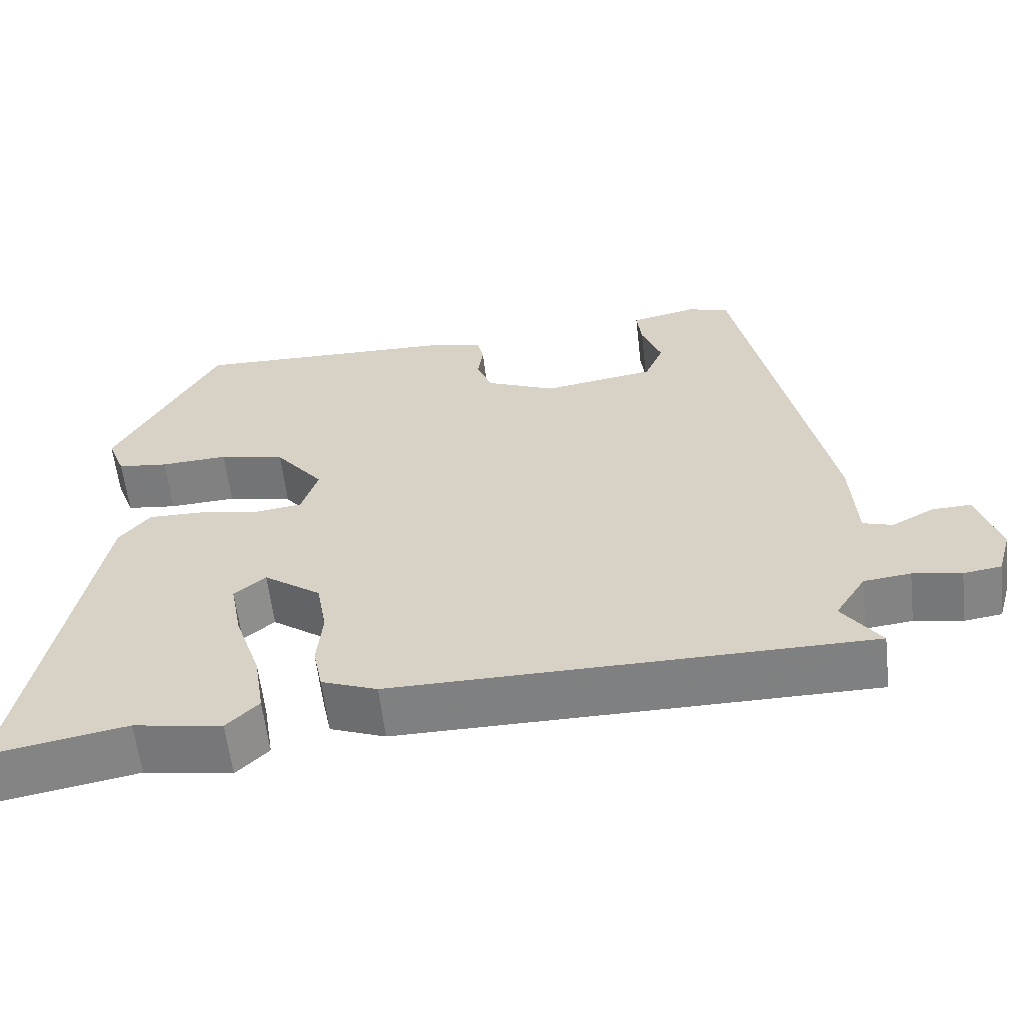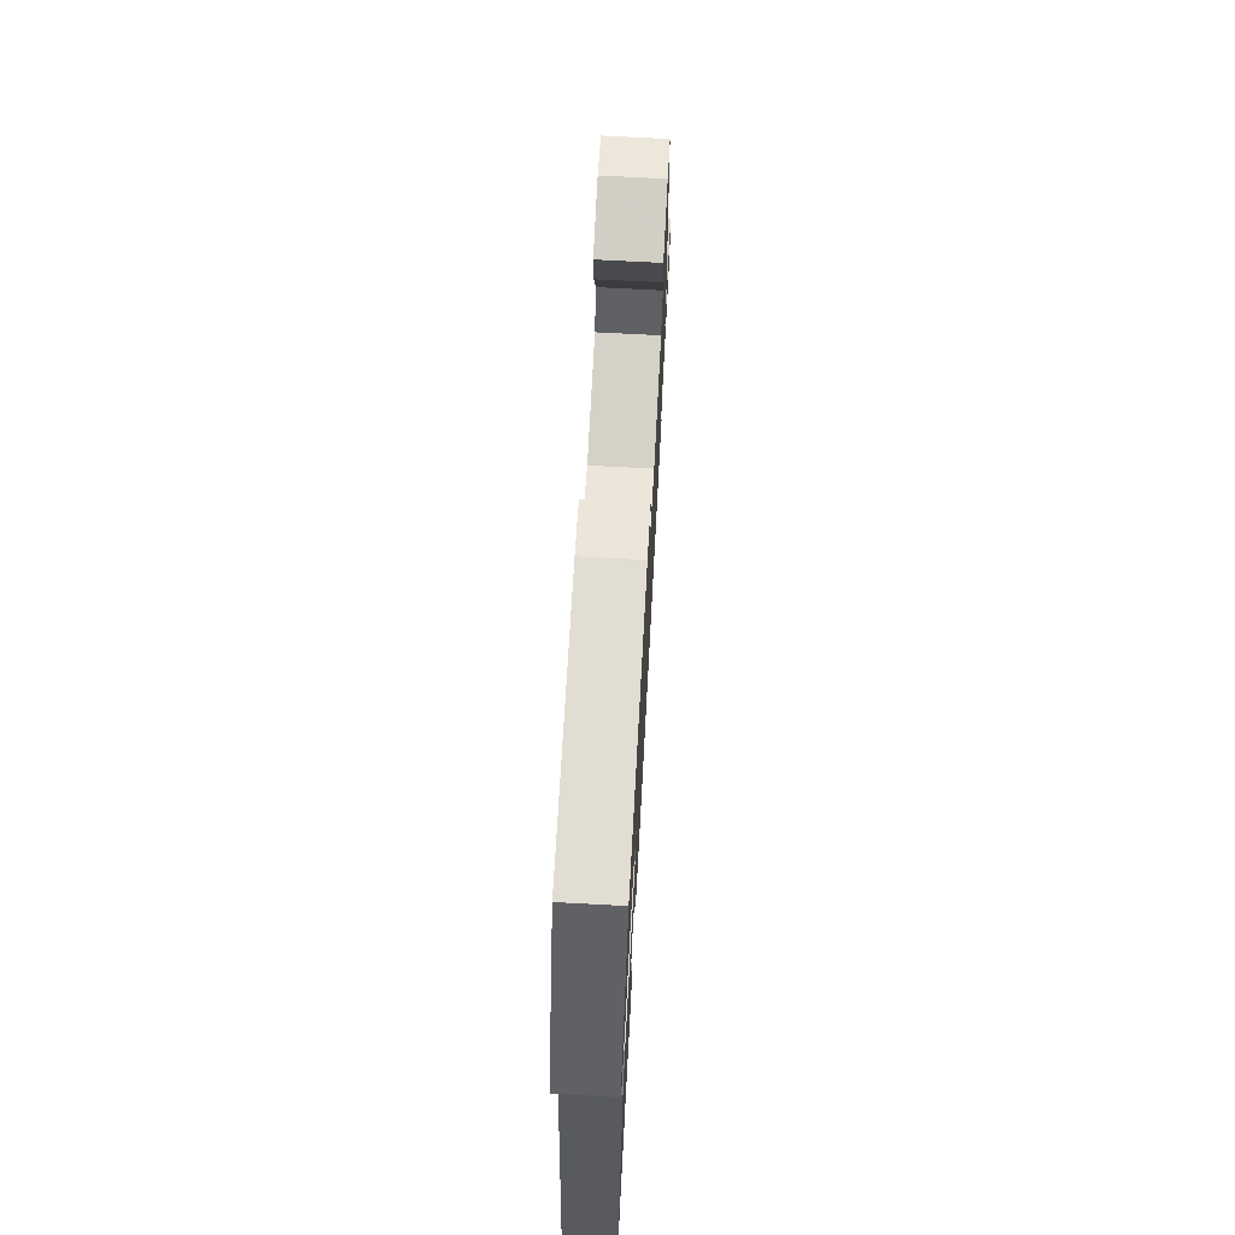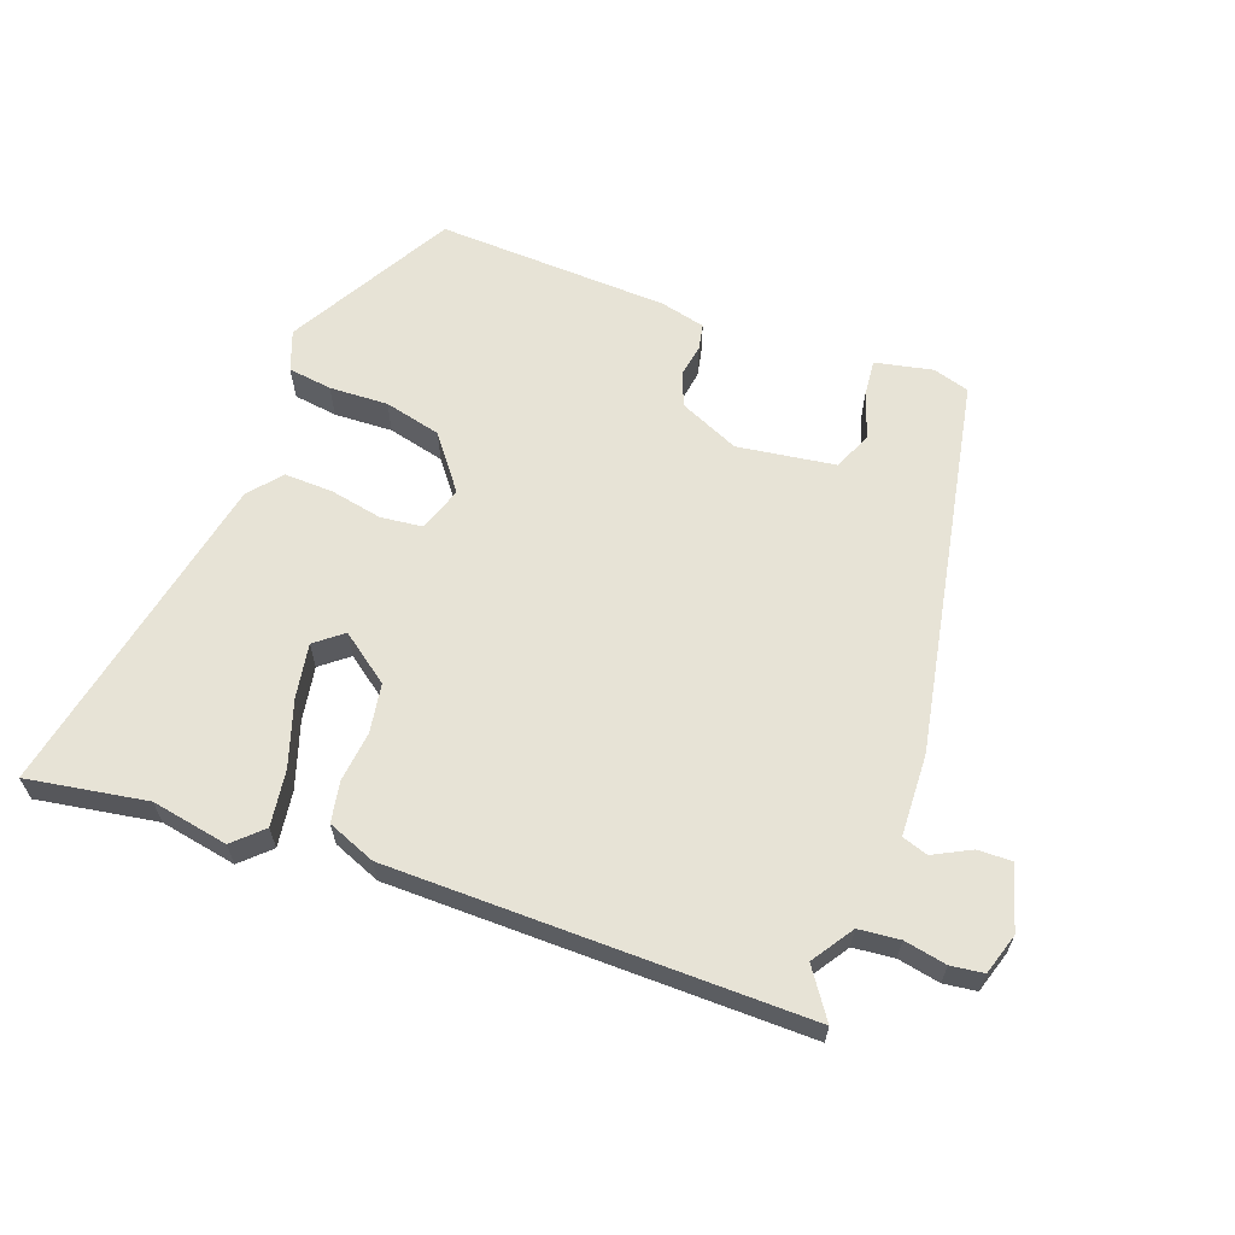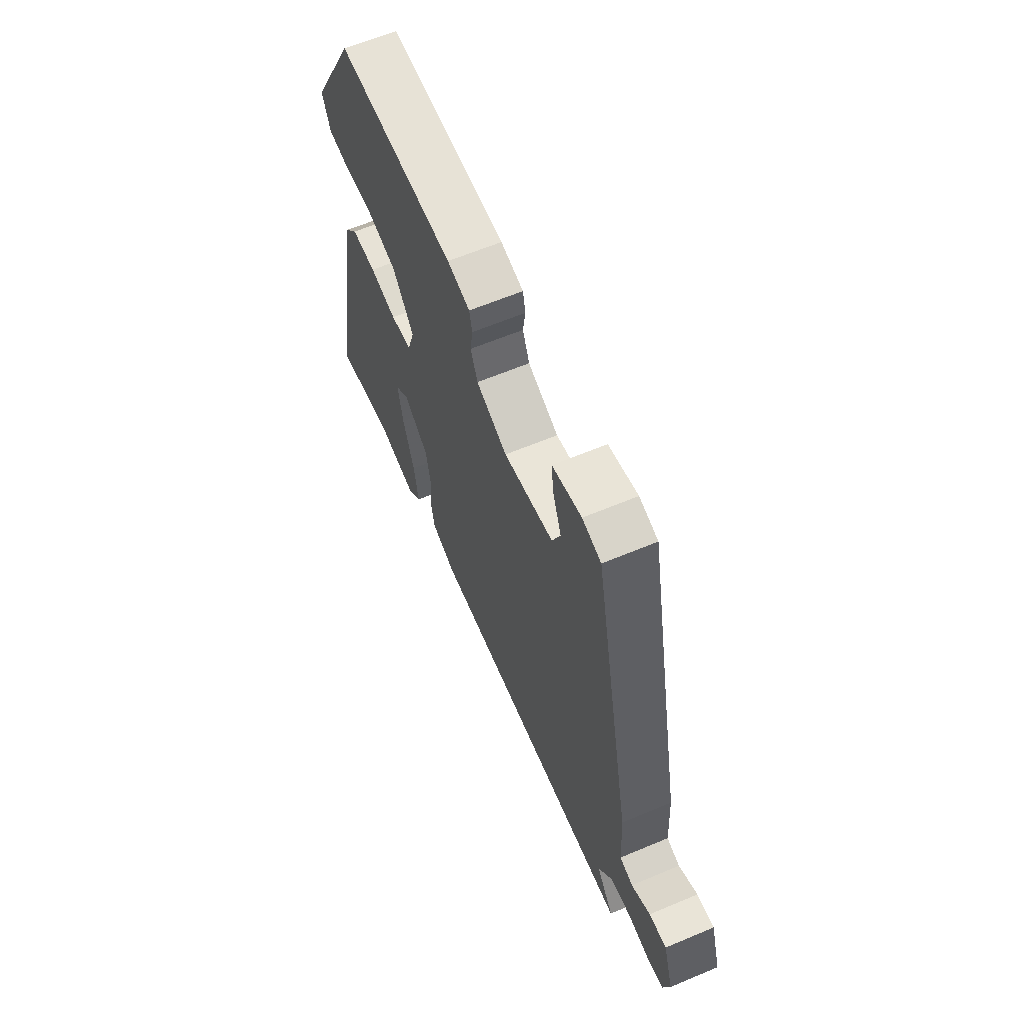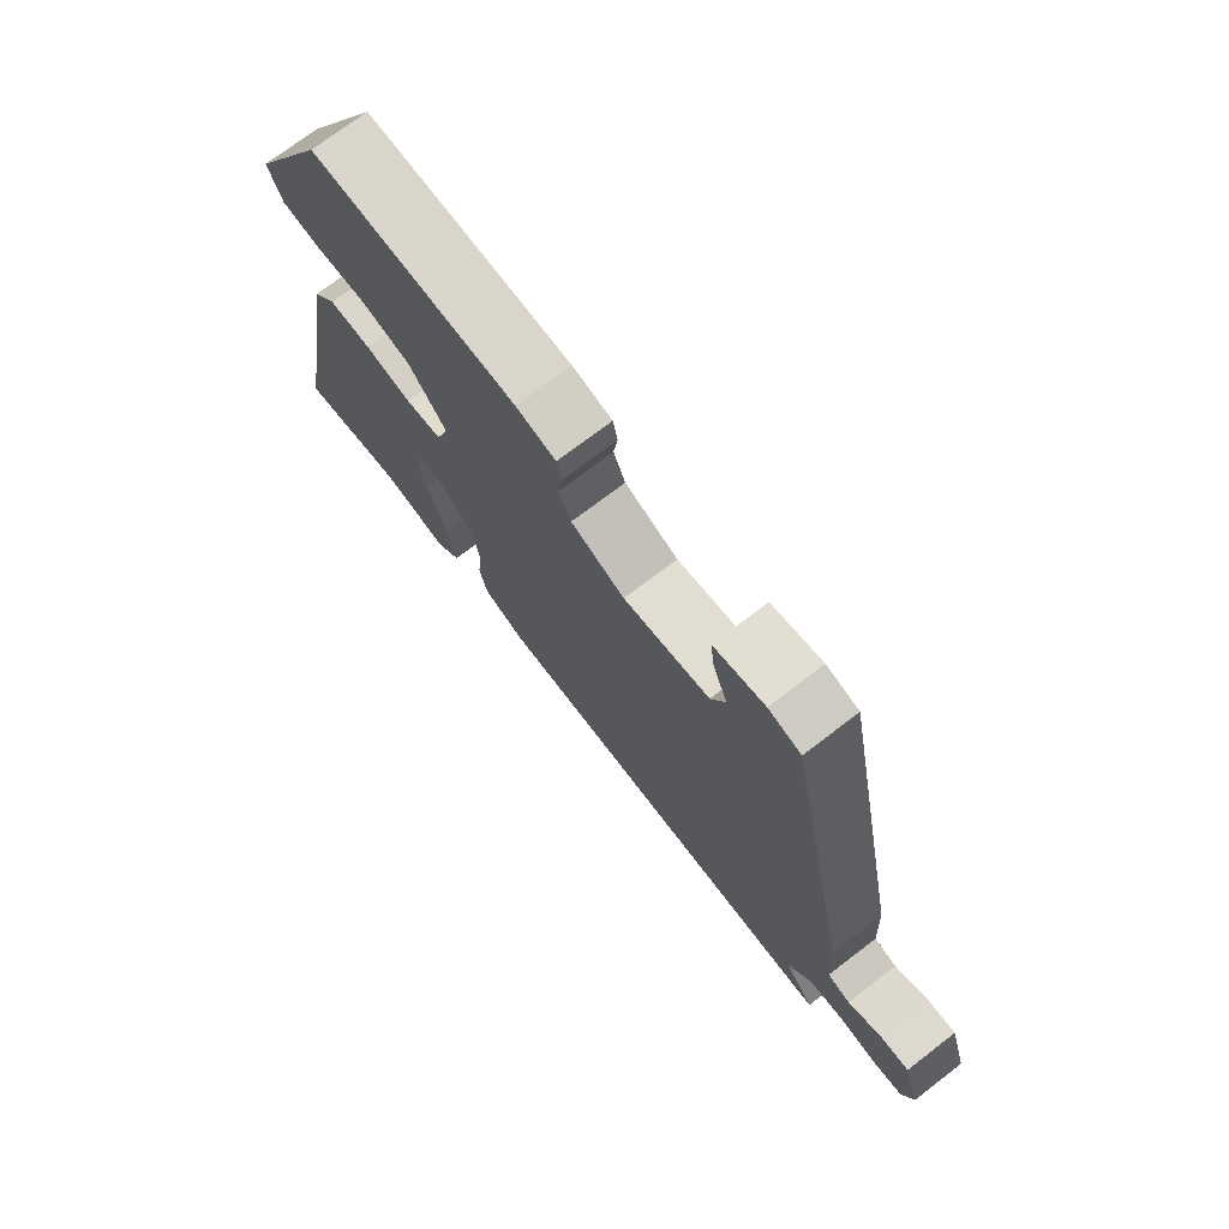
<metadata>
{"format":"obj","ext":"obj","renderer":"f3d","projection":"perspective","resolution":1024,"background":"white","views":[{"elev":-59.9,"azim":-173.4,"up":"+Z"},{"elev":69.9,"azim":93.1,"up":"+Z"},{"elev":62.7,"azim":-158.9,"up":"+Y"},{"elev":62.5,"azim":-113.1,"up":"+Z"},{"elev":73.2,"azim":-127.4,"up":"+Z"}]}
</metadata>
<code>
v -0.507 0.07 -0.45
v -0.458 0.07 -0.381
v -0.497 0.07 -0.32
v -0.557 0.07 -0.313
v -0.619 0.07 -0.324
v -0.667 0.07 -0.317
v -0.685 0.07 -0.256
v -0.656 0.07 -0.163
v -0.606 0.07 -0.165
v -0.552 0.07 -0.194
v -0.514 0.07 -0.182
v -0.507 0.07 -0.061
v -0.393 0.07 0.492
v -0.339 0.07 0.507
v -0.255 0.07 0.488
v -0.261 0.07 0.434
v -0.286 0.07 0.367
v -0.262 0.07 0.31
v -0.119 0.07 0.287
v -0.03 0.07 0.325
v -0.01 0.07 0.374
v -0.017 0.07 0.423
v -0.009 0.07 0.46
v 0.057 0.07 0.475
v 0.4 0.07 0.484
v 0.531 0.07 0.24
v 0.508 0.07 0.181
v 0.443 0.07 0.173
v 0.357 0.07 0.178
v 0.273 0.07 0.159
v 0.211 0.07 0.081
v 0.232 0.07 0.015
v 0.293 0.07 0.007
v 0.371 0.07 0.021
v 0.442 0.07 0.022
v 0.481 0.07 -0.026
v 0.57 0.07 -0.513
v 0.395 0.07 -0.481
v 0.282 0.07 -0.5
v 0.241 0.07 -0.46
v 0.254 0.07 -0.378
v 0.287 0.07 -0.282
v 0.302 0.07 -0.203
v 0.262 0.07 -0.17
v 0.189 0.07 -0.222
v 0.176 0.07 -0.294
v 0.183 0.07 -0.368
v 0.171 0.07 -0.427
v 0.1 0.07 -0.454
v -0.507 0 -0.45
v -0.458 0 -0.381
v -0.497 0 -0.32
v -0.557 0 -0.313
v -0.619 0 -0.324
v -0.667 0 -0.317
v -0.685 0 -0.256
v -0.656 0 -0.163
v -0.606 0 -0.165
v -0.552 0 -0.194
v -0.514 0 -0.182
v -0.507 0 -0.061
v -0.393 0 0.492
v -0.339 0 0.507
v -0.255 0 0.488
v -0.261 0 0.434
v -0.286 0 0.367
v -0.262 0 0.31
v -0.119 0 0.287
v -0.03 0 0.325
v -0.01 0 0.374
v -0.017 0 0.423
v -0.009 0 0.46
v 0.057 0 0.475
v 0.4 0 0.484
v 0.531 0 0.24
v 0.508 0 0.181
v 0.443 0 0.173
v 0.357 0 0.178
v 0.273 0 0.159
v 0.211 0 0.081
v 0.232 0 0.015
v 0.293 0 0.007
v 0.371 0 0.021
v 0.442 0 0.022
v 0.481 0 -0.026
v 0.57 0 -0.513
v 0.395 0 -0.481
v 0.282 0 -0.5
v 0.241 0 -0.46
v 0.254 0 -0.378
v 0.287 0 -0.282
v 0.302 0 -0.203
v 0.262 0 -0.17
v 0.189 0 -0.222
v 0.176 0 -0.294
v 0.183 0 -0.368
v 0.171 0 -0.427
v 0.1 0 -0.454
f 46 47 48 49
f 45 46 49 1
f 44 45 1 2
f 39 40 41 42
f 38 39 42 43
f 37 38 43
f 36 37 43
f 33 34 35 36
f 32 33 36 43
f 26 27 28 29
f 26 29 30
f 25 26 30
f 24 25 30 31
f 21 22 23 24
f 20 21 24 31
f 14 15 16 17
f 12 13 14 17
f 11 12 17 18
f 7 8 9 10
f 7 10 11
f 4 5 6 7
f 3 4 7 11
f 44 2 3 11
f 32 43 44
f 19 20 31 32
f 19 32 44
f 11 18 19 44
f 98 97 96 95
f 50 98 95 94
f 51 50 94 93
f 91 90 89 88
f 92 91 88 87
f 92 87 86
f 92 86 85
f 85 84 83 82
f 92 85 82 81
f 78 77 76 75
f 79 78 75
f 79 75 74
f 80 79 74 73
f 73 72 71 70
f 80 73 70 69
f 66 65 64 63
f 66 63 62 61
f 67 66 61 60
f 59 58 57 56
f 60 59 56
f 56 55 54 53
f 60 56 53 52
f 60 52 51 93
f 93 92 81
f 81 80 69 68
f 93 81 68
f 93 68 67 60
f 1 50 51 2
f 2 51 52 3
f 3 52 53 4
f 4 53 54 5
f 5 54 55 6
f 6 55 56 7
f 7 56 57 8
f 8 57 58 9
f 9 58 59 10
f 10 59 60 11
f 11 60 61 12
f 12 61 62 13
f 13 62 63 14
f 14 63 64 15
f 15 64 65 16
f 16 65 66 17
f 17 66 67 18
f 18 67 68 19
f 19 68 69 20
f 20 69 70 21
f 21 70 71 22
f 22 71 72 23
f 23 72 73 24
f 24 73 74 25
f 25 74 75 26
f 26 75 76 27
f 27 76 77 28
f 28 77 78 29
f 29 78 79 30
f 30 79 80 31
f 31 80 81 32
f 32 81 82 33
f 33 82 83 34
f 34 83 84 35
f 35 84 85 36
f 36 85 86 37
f 37 86 87 38
f 38 87 88 39
f 39 88 89 40
f 40 89 90 41
f 41 90 91 42
f 42 91 92 43
f 43 92 93 44
f 44 93 94 45
f 45 94 95 46
f 46 95 96 47
f 47 96 97 48
f 48 97 98 49
f 49 98 50 1

</code>
